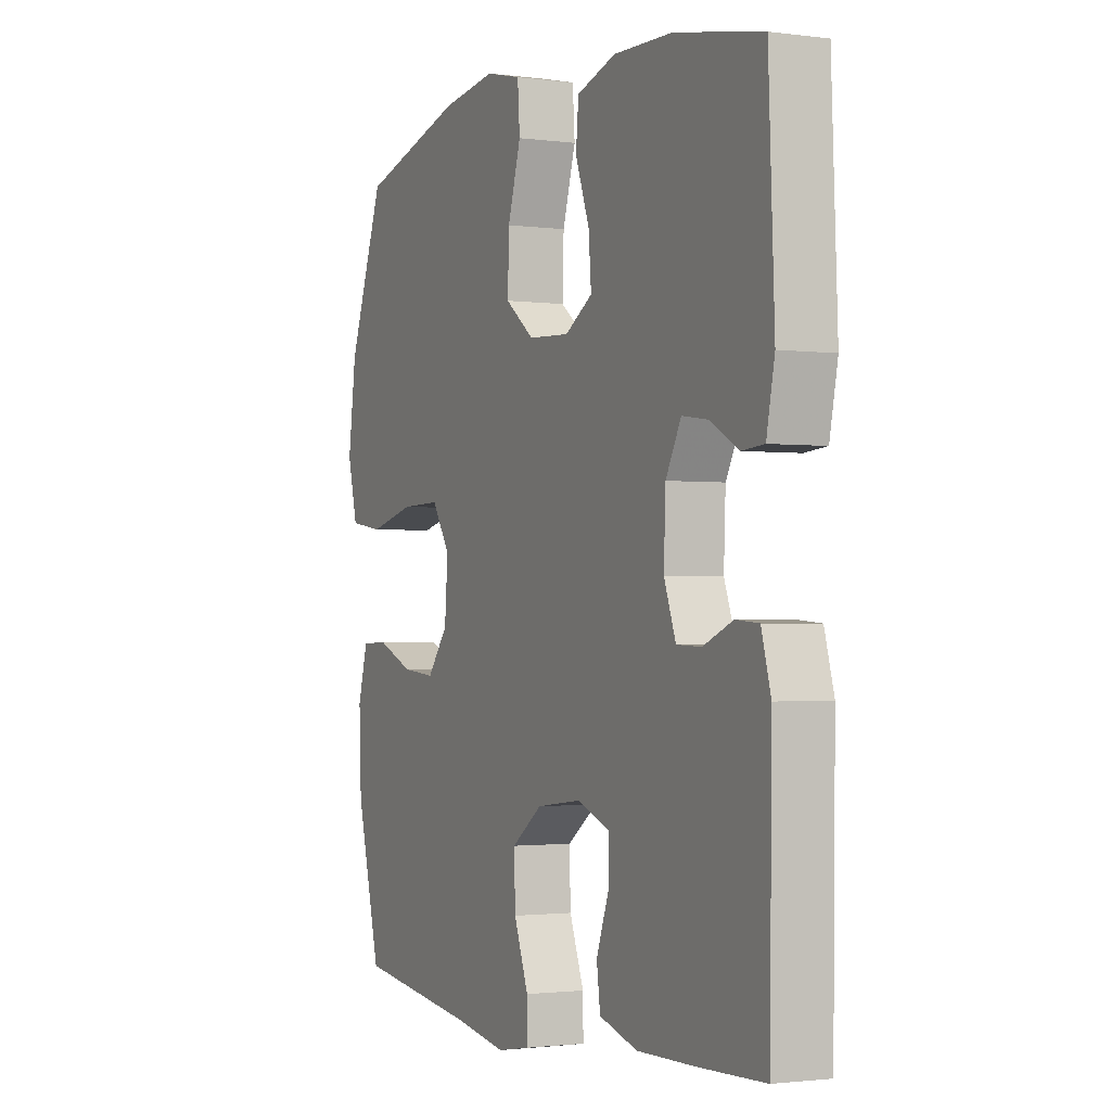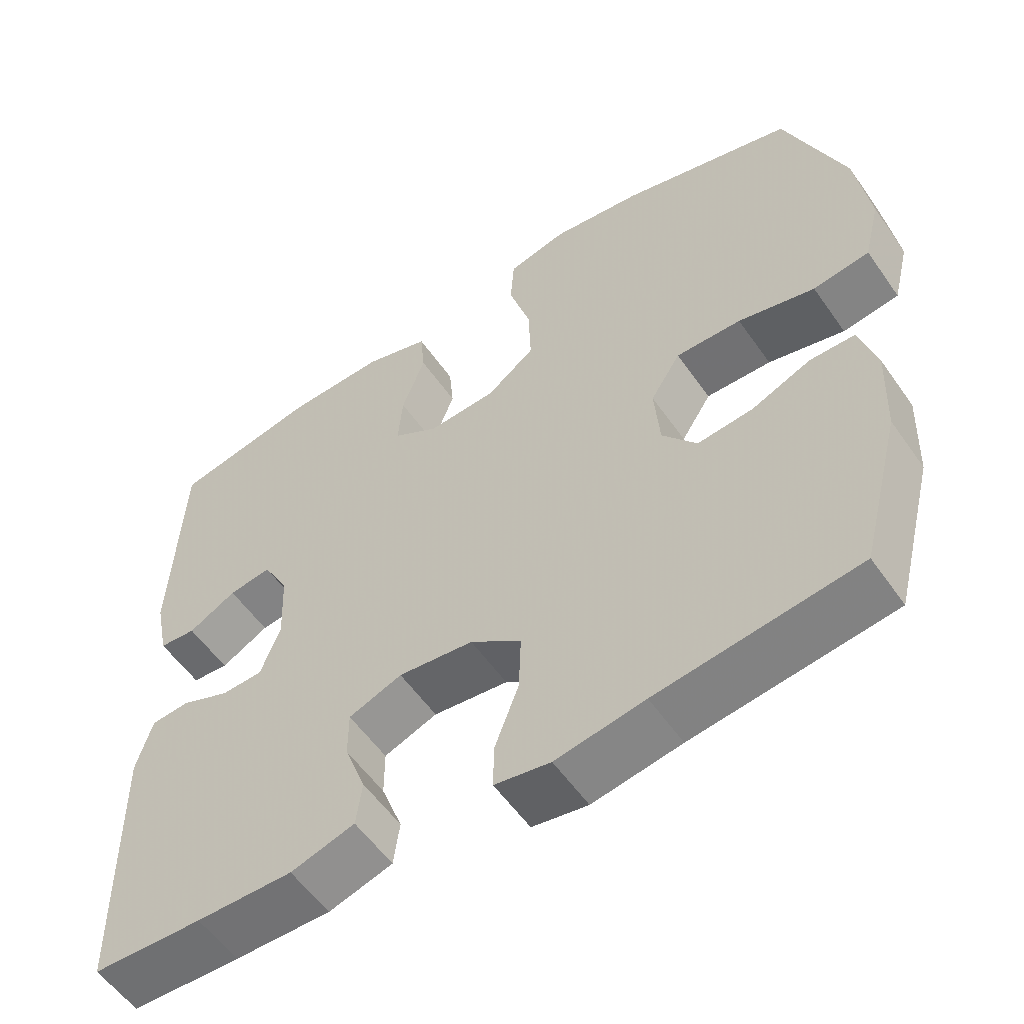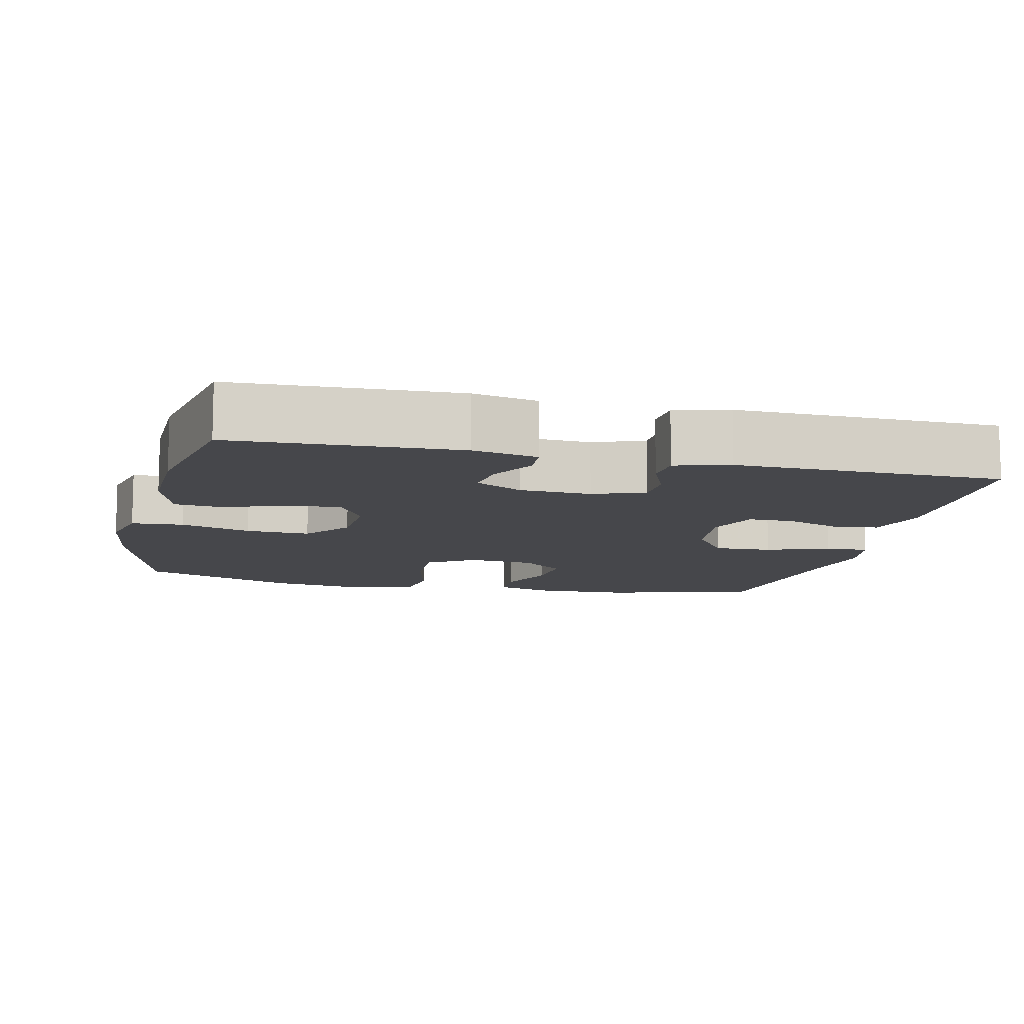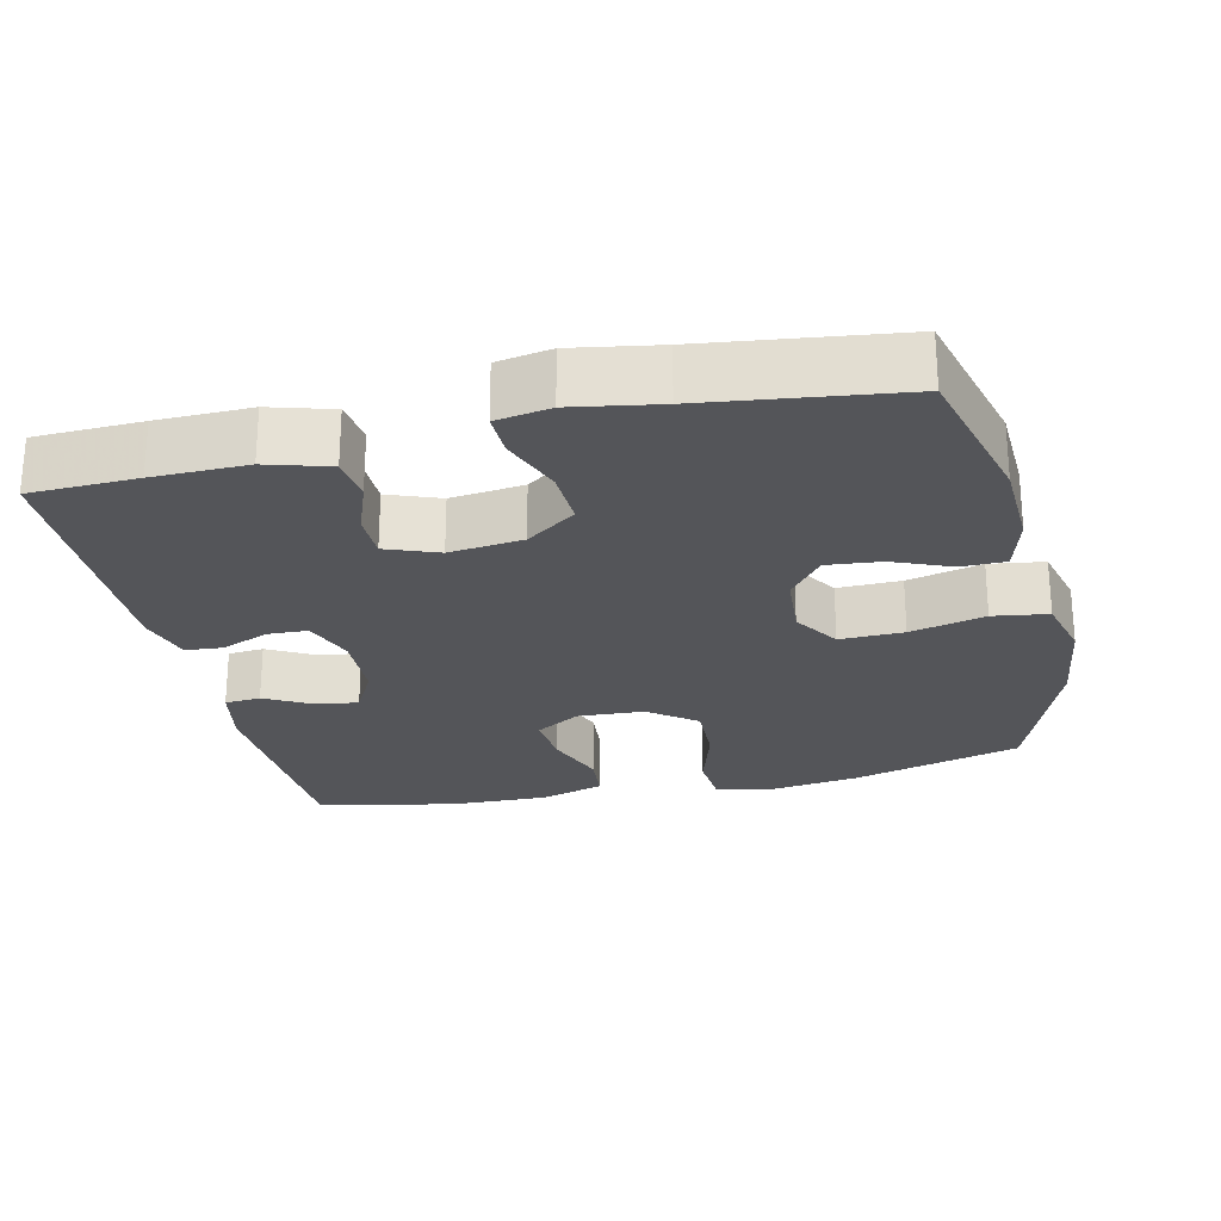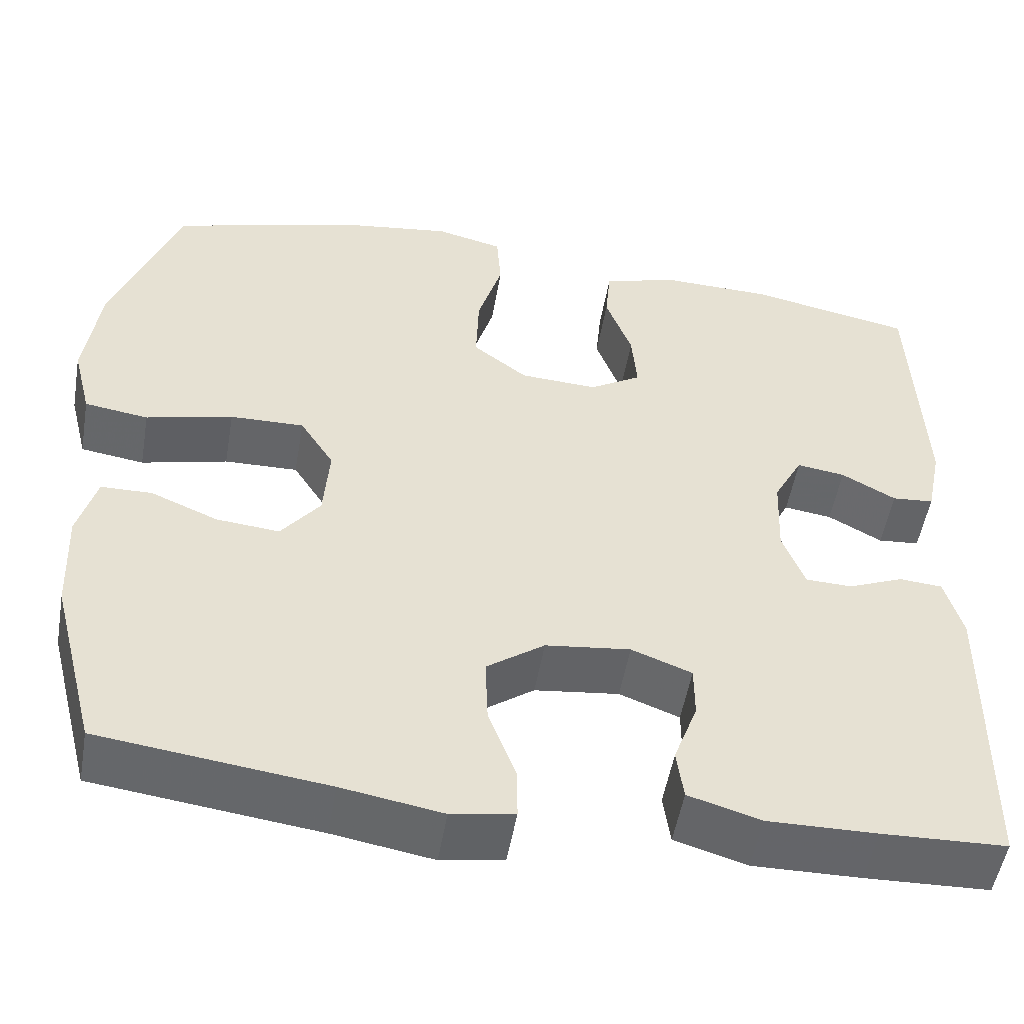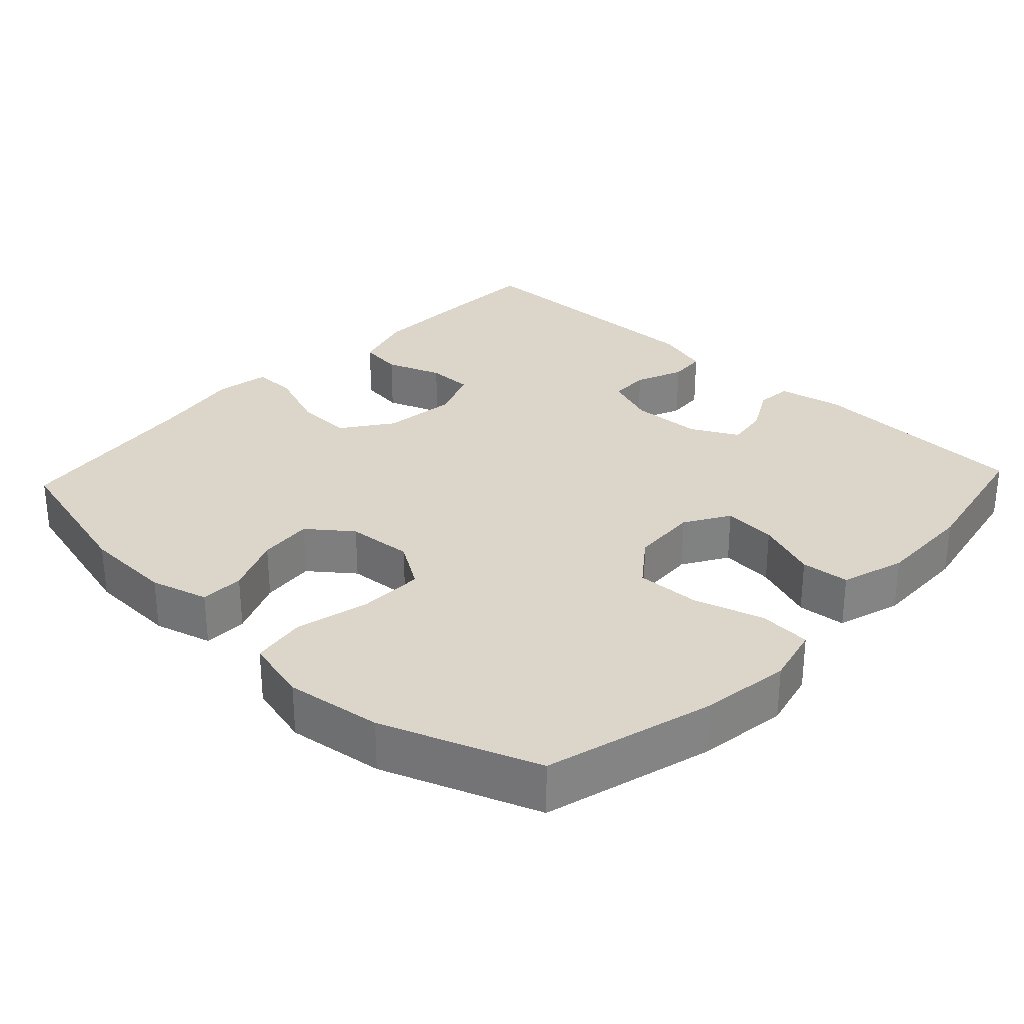
<metadata>
{"format":"obj","ext":"obj","renderer":"f3d","projection":"perspective","resolution":1024,"background":"white","views":[{"elev":-1.6,"azim":64.4,"up":"+Z"},{"elev":-56.2,"azim":-145.5,"up":"+Z"},{"elev":-10.7,"azim":76.8,"up":"+Y"},{"elev":-24.8,"azim":-167.0,"up":"+Y"},{"elev":-51.7,"azim":-9.7,"up":"+Z"},{"elev":29.8,"azim":-46.8,"up":"+Y"}]}
</metadata>
<code>
v 0.5 0.07 0.5
v 0.513 0.07 0.194
v 0.495 0.07 0.106
v 0.446 0.07 0.102
v 0.382 0.07 0.137
v 0.325 0.07 0.145
v 0.291 0.07 0.081
v 0.287 0.07 -0.016
v 0.313 0.07 -0.086
v 0.368 0.07 -0.088
v 0.433 0.07 -0.061
v 0.484 0.07 -0.065
v 0.505 0.07 -0.139
v 0.5 0.07 -0.5
v 0.354 0.07 -0.505
v 0.226 0.07 -0.507
v 0.141 0.07 -0.482
v 0.133 0.07 -0.422
v 0.161 0.07 -0.346
v 0.161 0.07 -0.283
v 0.09 0.07 -0.256
v -0.01 0.07 -0.268
v -0.078 0.07 -0.317
v -0.075 0.07 -0.396
v -0.043 0.07 -0.481
v -0.042 0.07 -0.541
v -0.116 0.07 -0.554
v -0.234 0.07 -0.534
v -0.5 0.07 -0.5
v -0.554 0.07 -0.29
v -0.559 0.07 -0.167
v -0.537 0.07 -0.088
v -0.477 0.07 -0.087
v -0.398 0.07 -0.12
v -0.324 0.07 -0.127
v -0.278 0.07 -0.068
v -0.271 0.07 0.022
v -0.311 0.07 0.085
v -0.398 0.07 0.083
v -0.5 0.07 0.058
v -0.575 0.07 0.069
v -0.597 0.07 0.157
v -0.579 0.07 0.288
v -0.5 0.07 0.5
v -0.269 0.07 0.564
v -0.148 0.07 0.581
v -0.069 0.07 0.562
v -0.064 0.07 0.491
v -0.093 0.07 0.395
v -0.096 0.07 0.308
v -0.032 0.07 0.259
v 0.059 0.07 0.254
v 0.12 0.07 0.291
v 0.114 0.07 0.364
v 0.083 0.07 0.448
v 0.089 0.07 0.514
v 0.176 0.07 0.541
v 0.308 0.07 0.538
v 0.5 0 0.5
v 0.513 0 0.194
v 0.495 0 0.106
v 0.446 0 0.102
v 0.382 0 0.137
v 0.325 0 0.145
v 0.291 0 0.081
v 0.287 0 -0.016
v 0.313 0 -0.086
v 0.368 0 -0.088
v 0.433 0 -0.061
v 0.484 0 -0.065
v 0.505 0 -0.139
v 0.5 0 -0.5
v 0.354 0 -0.505
v 0.226 0 -0.507
v 0.141 0 -0.482
v 0.133 0 -0.422
v 0.161 0 -0.346
v 0.161 0 -0.283
v 0.09 0 -0.256
v -0.01 0 -0.268
v -0.078 0 -0.317
v -0.075 0 -0.396
v -0.043 0 -0.481
v -0.042 0 -0.541
v -0.116 0 -0.554
v -0.234 0 -0.534
v -0.5 0 -0.5
v -0.554 0 -0.29
v -0.559 0 -0.167
v -0.537 0 -0.088
v -0.477 0 -0.087
v -0.398 0 -0.12
v -0.324 0 -0.127
v -0.278 0 -0.068
v -0.271 0 0.022
v -0.311 0 0.085
v -0.398 0 0.083
v -0.5 0 0.058
v -0.575 0 0.069
v -0.597 0 0.157
v -0.579 0 0.288
v -0.5 0 0.5
v -0.269 0 0.564
v -0.148 0 0.581
v -0.069 0 0.562
v -0.064 0 0.491
v -0.093 0 0.395
v -0.096 0 0.308
v -0.032 0 0.259
v 0.059 0 0.254
v 0.12 0 0.291
v 0.114 0 0.364
v 0.083 0 0.448
v 0.089 0 0.514
v 0.176 0 0.541
v 0.308 0 0.538
f 54 55 56 57
f 53 54 57 58
f 46 47 48 49
f 46 49 50
f 45 46 50
f 44 45 50
f 43 44 50 51
f 39 40 41 42
f 38 39 42 43
f 31 32 33 34
f 31 34 35
f 28 29 30 31
f 28 31 35
f 27 28 35 36
f 24 25 26 27
f 23 24 27 36
f 16 17 18 19
f 16 19 20
f 15 16 20
f 14 15 20
f 13 14 20
f 10 11 12 13
f 9 10 13 20
f 8 9 20 21
f 2 3 4 5
f 2 5 6
f 53 58 1 2
f 52 53 2 6
f 38 43 51 52
f 37 38 52 6
f 22 23 36 37
f 22 37 6 7
f 7 8 21 22
f 115 114 113 112
f 116 115 112 111
f 107 106 105 104
f 108 107 104
f 108 104 103
f 108 103 102
f 109 108 102 101
f 100 99 98 97
f 101 100 97 96
f 92 91 90 89
f 93 92 89
f 89 88 87 86
f 93 89 86
f 94 93 86 85
f 85 84 83 82
f 94 85 82 81
f 77 76 75 74
f 78 77 74
f 78 74 73
f 78 73 72
f 78 72 71
f 71 70 69 68
f 78 71 68 67
f 79 78 67 66
f 63 62 61 60
f 64 63 60
f 60 59 116 111
f 64 60 111 110
f 110 109 101 96
f 64 110 96 95
f 95 94 81 80
f 65 64 95 80
f 80 79 66 65
f 1 59 60 2
f 2 60 61 3
f 3 61 62 4
f 4 62 63 5
f 5 63 64 6
f 6 64 65 7
f 7 65 66 8
f 8 66 67 9
f 9 67 68 10
f 10 68 69 11
f 11 69 70 12
f 12 70 71 13
f 13 71 72 14
f 14 72 73 15
f 15 73 74 16
f 16 74 75 17
f 17 75 76 18
f 18 76 77 19
f 19 77 78 20
f 20 78 79 21
f 21 79 80 22
f 22 80 81 23
f 23 81 82 24
f 24 82 83 25
f 25 83 84 26
f 26 84 85 27
f 27 85 86 28
f 28 86 87 29
f 29 87 88 30
f 30 88 89 31
f 31 89 90 32
f 32 90 91 33
f 33 91 92 34
f 34 92 93 35
f 35 93 94 36
f 36 94 95 37
f 37 95 96 38
f 38 96 97 39
f 39 97 98 40
f 40 98 99 41
f 41 99 100 42
f 42 100 101 43
f 43 101 102 44
f 44 102 103 45
f 45 103 104 46
f 46 104 105 47
f 47 105 106 48
f 48 106 107 49
f 49 107 108 50
f 50 108 109 51
f 51 109 110 52
f 52 110 111 53
f 53 111 112 54
f 54 112 113 55
f 55 113 114 56
f 56 114 115 57
f 57 115 116 58
f 58 116 59 1

</code>
